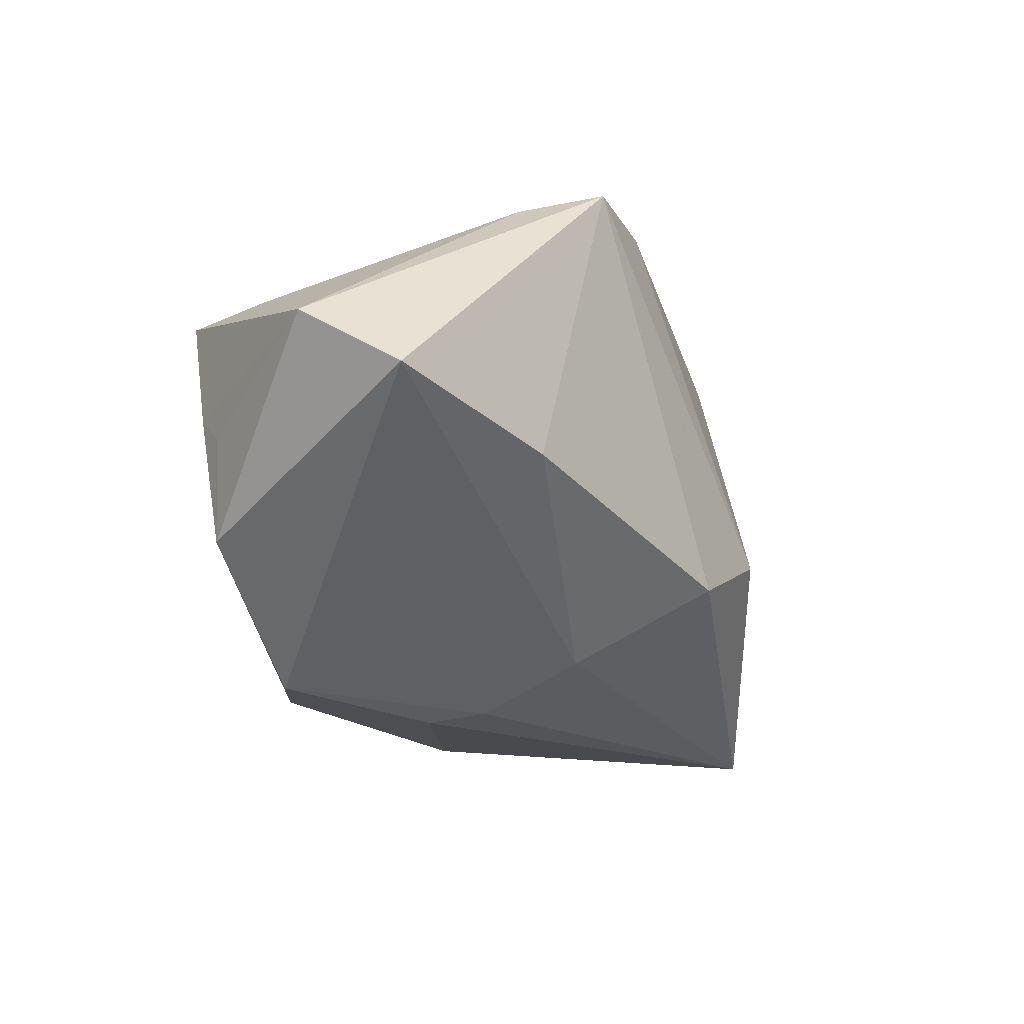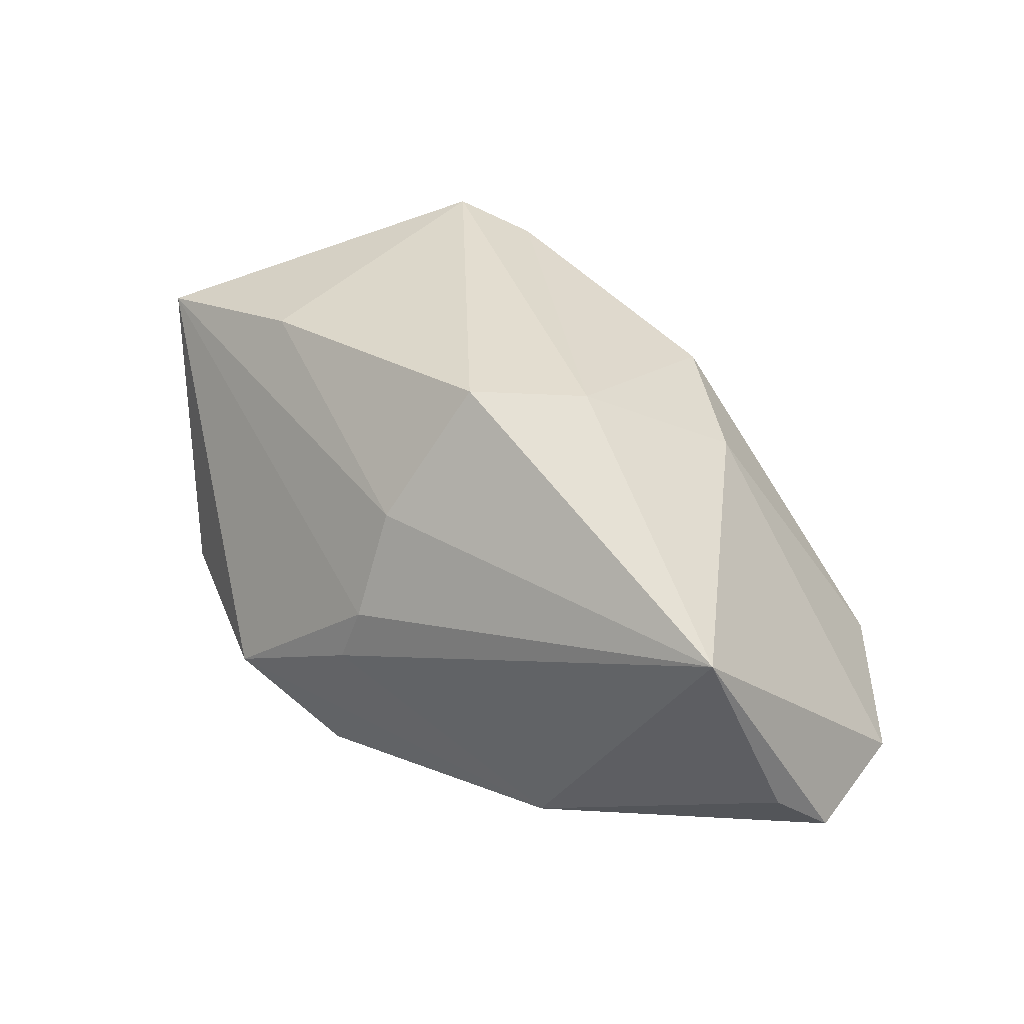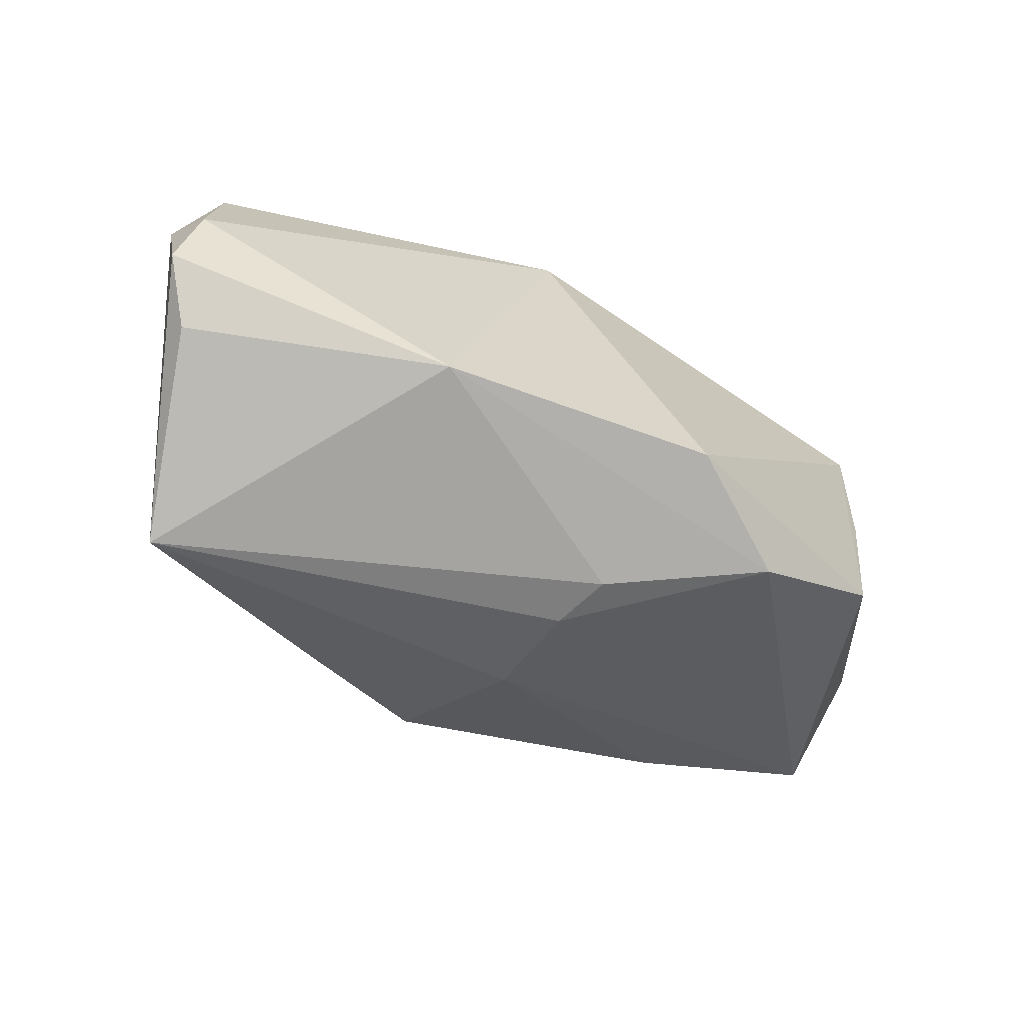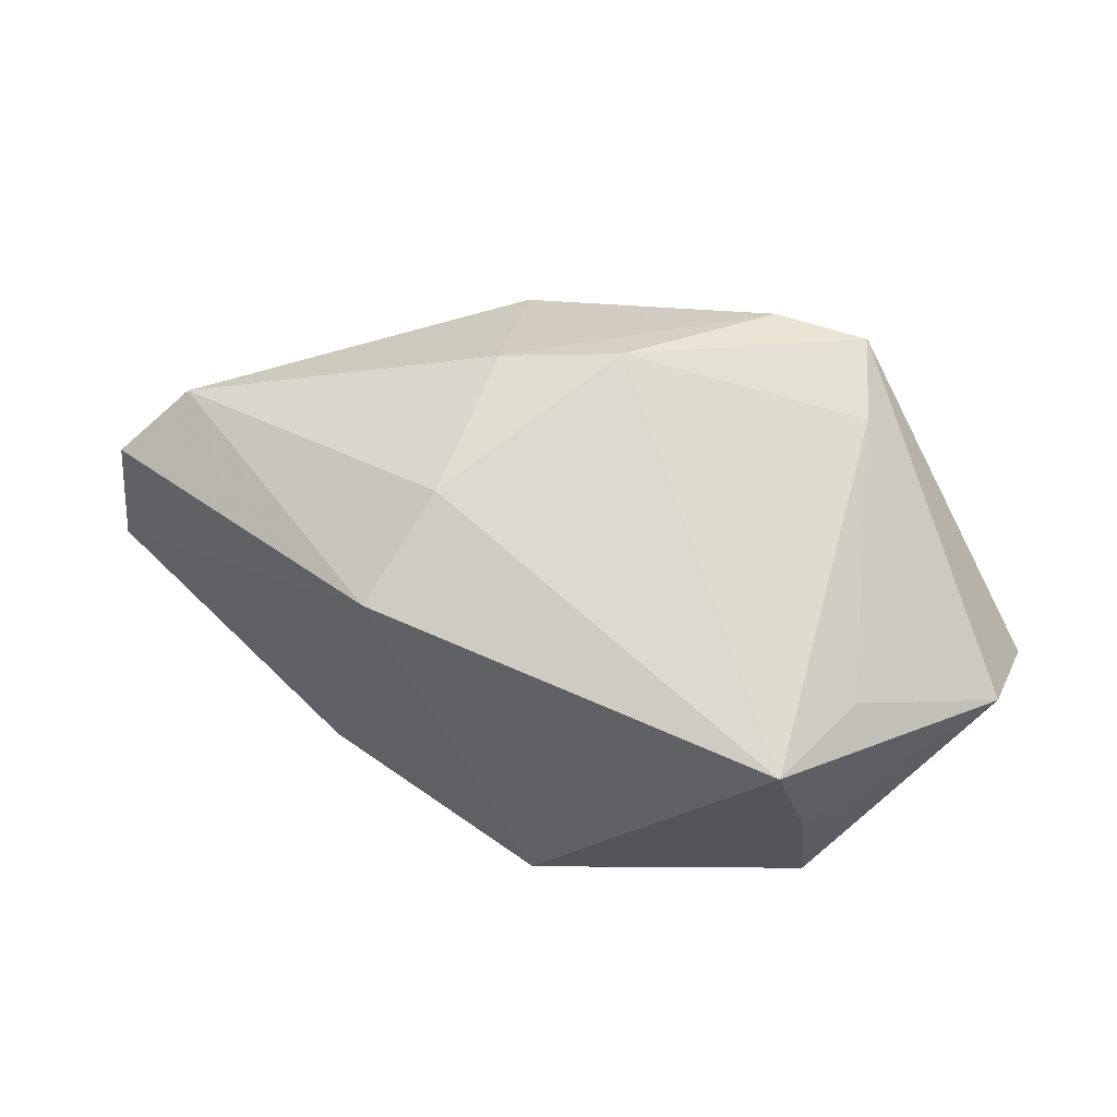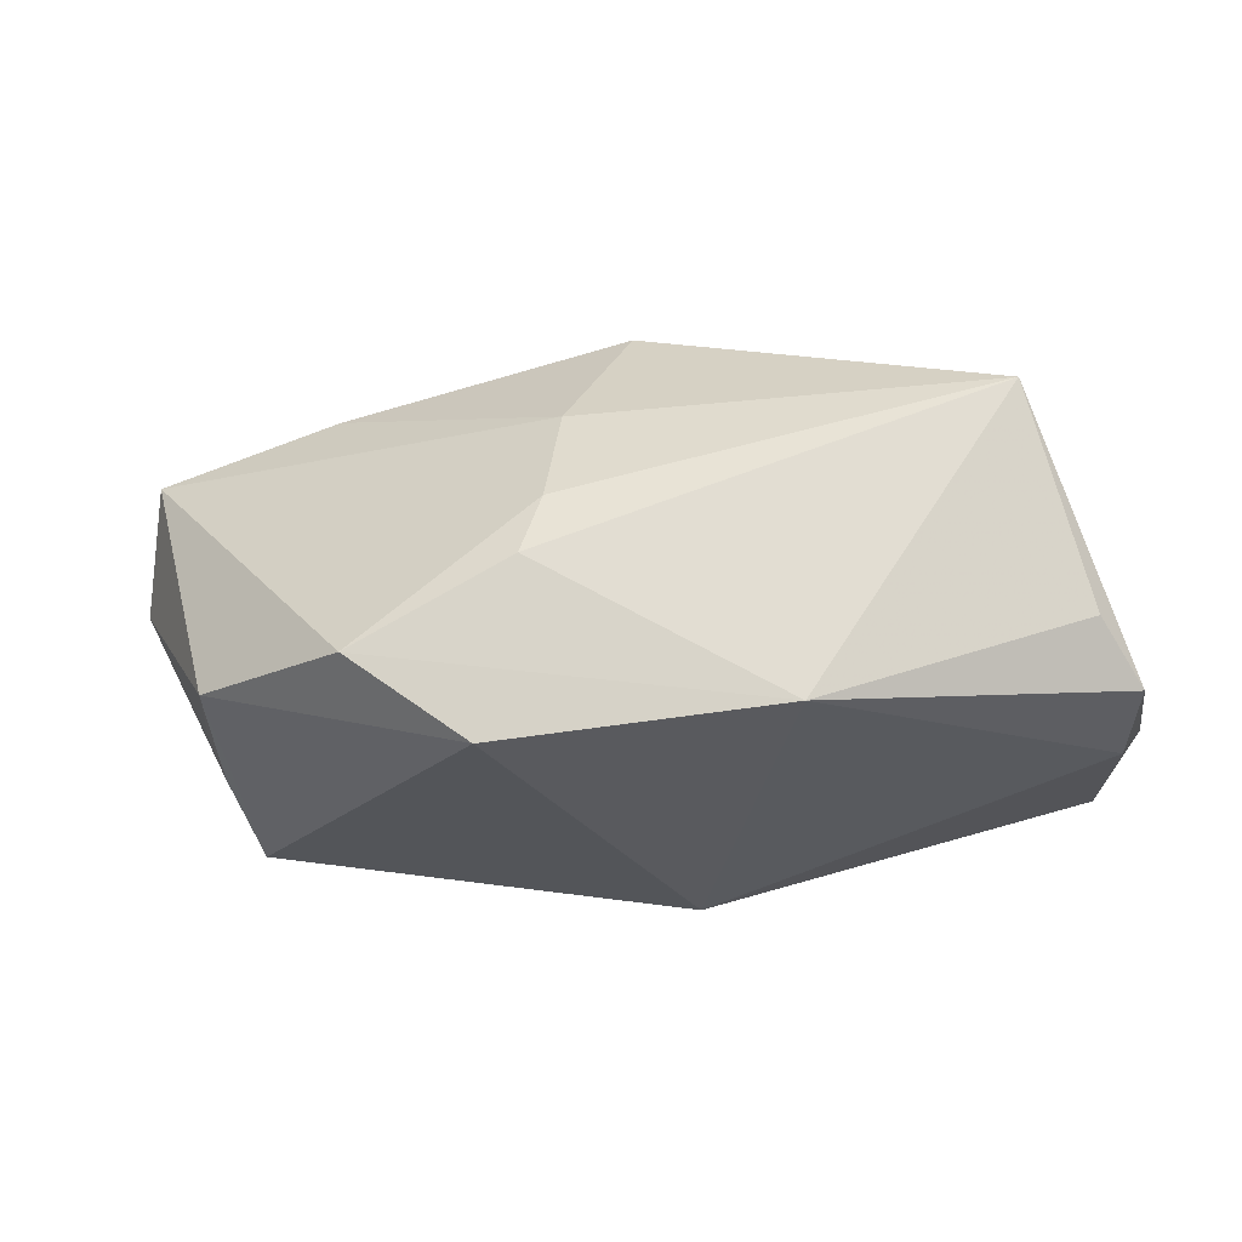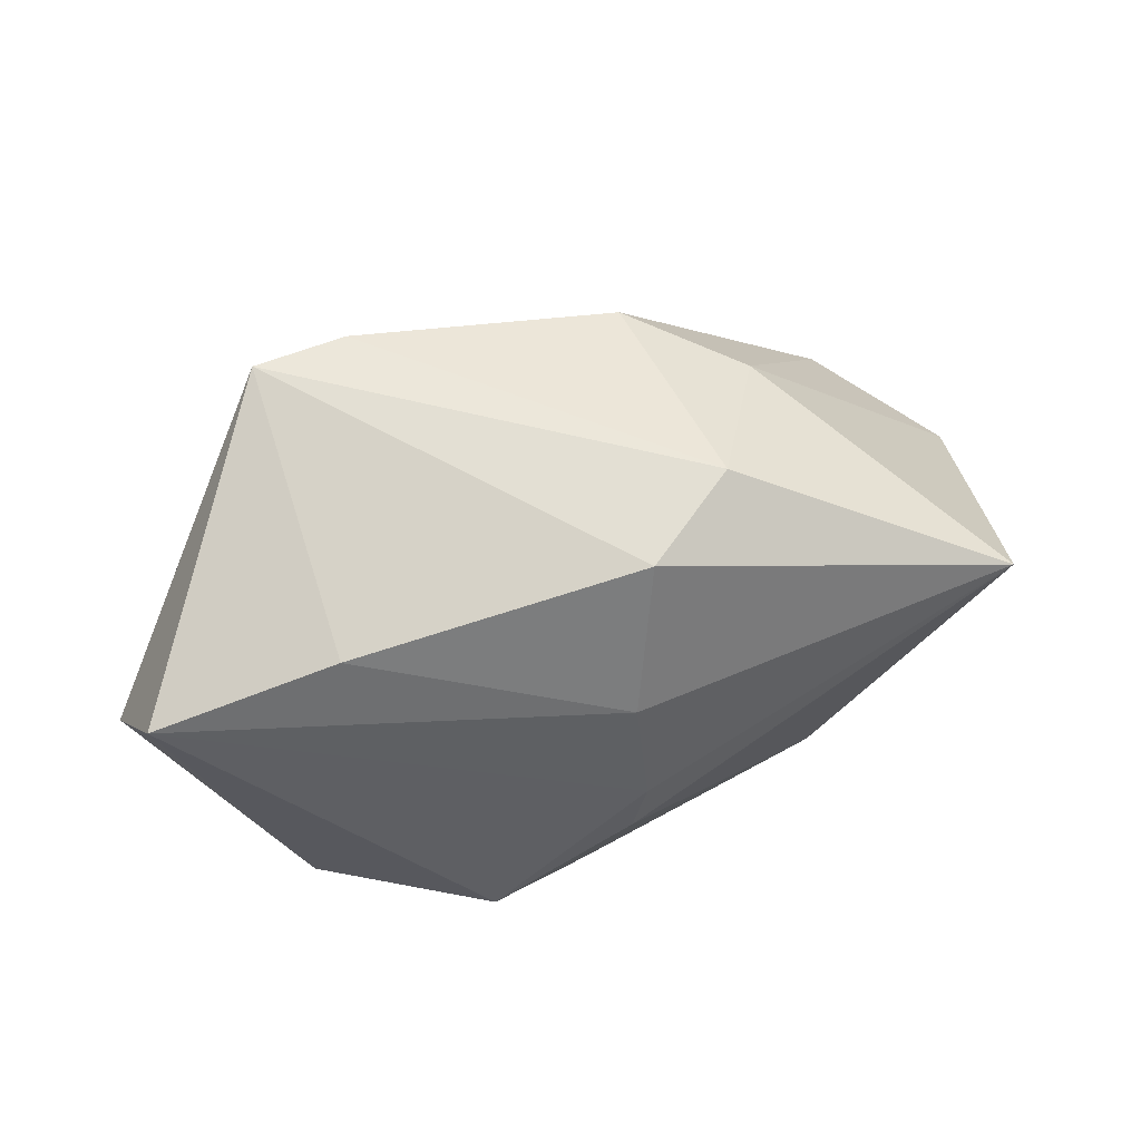
<metadata>
{"format":"obj","ext":"obj","renderer":"f3d","projection":"perspective","resolution":1024,"background":"white","views":[{"elev":-17.5,"azim":-58.7,"up":"+Y"},{"elev":35.6,"azim":29.1,"up":"+Z"},{"elev":-67.7,"azim":153.9,"up":"+Y"},{"elev":54.8,"azim":-147.2,"up":"+Y"},{"elev":-27.3,"azim":3.2,"up":"+Z"},{"elev":66.9,"azim":-30.2,"up":"+Z"}]}
</metadata>
<code>
v -0.0577 0.0006297 0.02133
v 0.01688 -0.00811 0.03132
v -0.008875 -0.03101 -0.006746
v -0.01365 -0.0267 -0.02739
v 0.05747 -0.00837 -0.02212
v -0.02825 -0.02858 -0.01705
v -0.03424 -0.005045 0.02678
v -0.00632 -0.03009 0.0008854
v 0.03083 0.007355 0.01943
v 0.009286 0.02038 -0.02909
v -0.047 0.003693 -0.01761
v -0.01377 0.03164 0.02977
v -0.04872 -2.034e-05 -0.01361
v 0.05904 -0.0173 -0.01861
v -0.001612 0.03309 0.01259
v 0.01926 0.02096 0.02279
v 0.01263 0.02998 0.006242
v -0.03146 0.03071 0.0216
v 0.0465 -0.03101 0.01378
v -0.004832 -0.02433 0.0146
v 0.00281 -0.01462 0.03132
v 0.008383 0.02754 -0.01422
v 0.06092 -0.001286 -0.01608
v -0.04463 0.01846 -0.02167
v -0.04716 0.01858 -0.007873
v 0.05023 0.01707 -0.01209
v 0.05634 0.009153 -0.02047
v -0.05992 0.009449 0.007558
v 0.02159 -0.02842 -0.02409
v -0.04691 -0.01327 -0.01443
v -0.02594 0.03284 0.03132
v 0.05407 -0.02314 -0.01215
f 1 31 28
f 14 19 32
f 23 19 14
f 14 5 23
f 25 24 28
f 8 1 6
f 20 1 8
f 8 19 20
f 19 21 20
f 17 16 26
f 31 15 18
f 18 15 24
f 24 25 18
f 28 31 18
f 18 25 28
f 10 24 22
f 24 15 22
f 15 17 22
f 22 26 10
f 22 17 26
f 26 23 27
f 27 23 5
f 10 26 27
f 27 5 10
f 30 1 28
f 30 6 1
f 14 32 29
f 29 5 14
f 29 32 19
f 10 5 29
f 19 23 9
f 9 23 26
f 26 16 9
f 31 21 2
f 2 9 16
f 2 21 19
f 19 9 2
f 1 20 7
f 7 20 21
f 31 1 7
f 7 21 31
f 28 24 11
f 24 30 11
f 8 6 3
f 6 29 3
f 3 19 8
f 3 29 19
f 4 24 10
f 10 29 4
f 4 29 6
f 4 30 24
f 6 30 4
f 31 2 12
f 12 2 16
f 12 15 31
f 12 17 15
f 16 17 12
f 13 30 28
f 28 11 13
f 13 11 30

</code>
